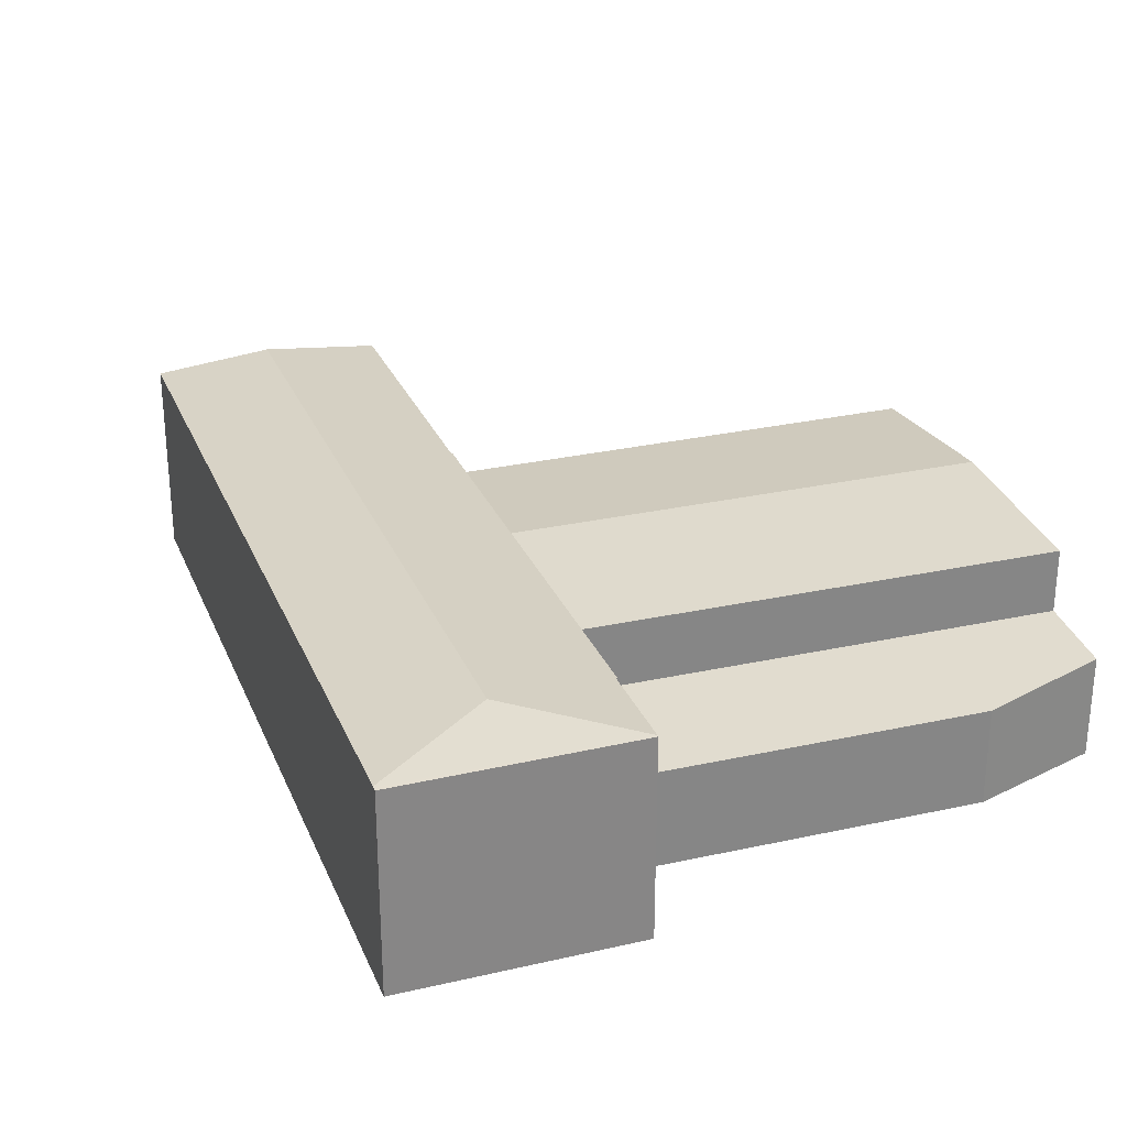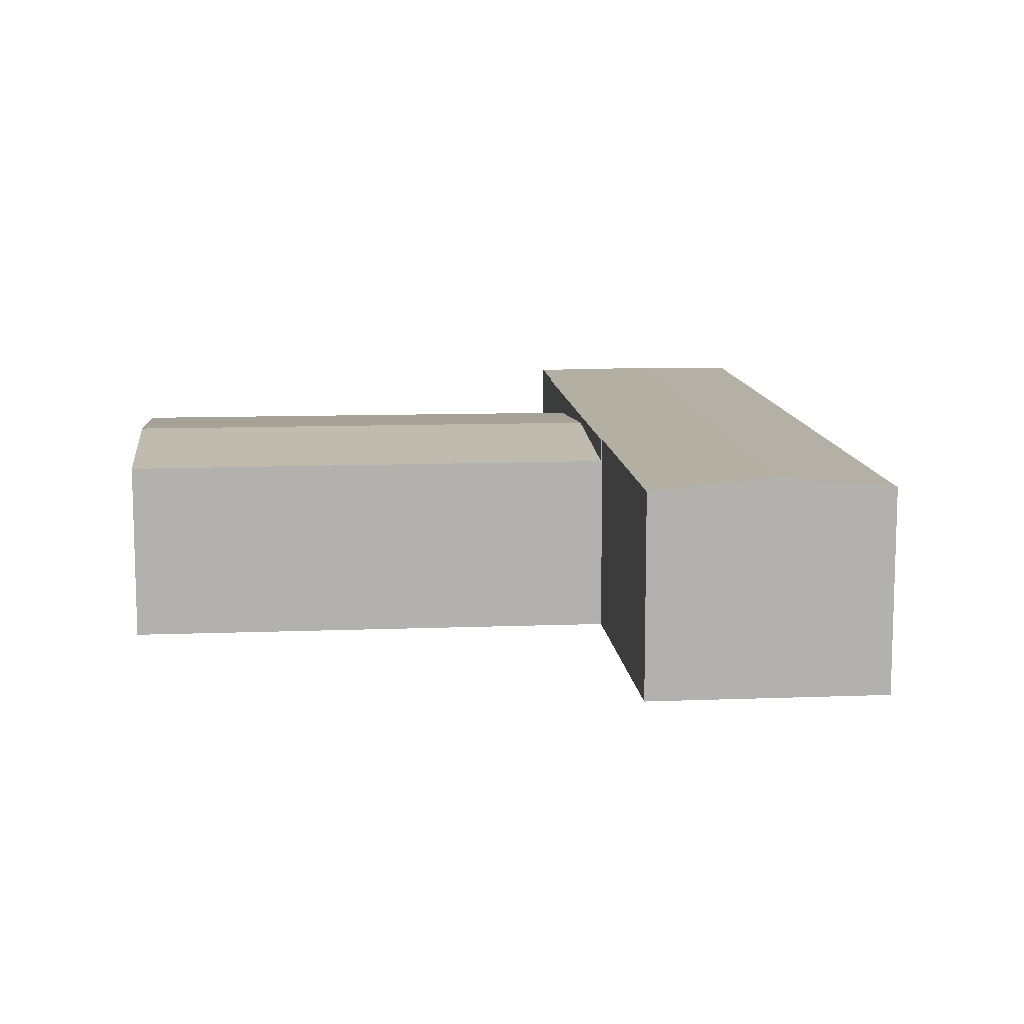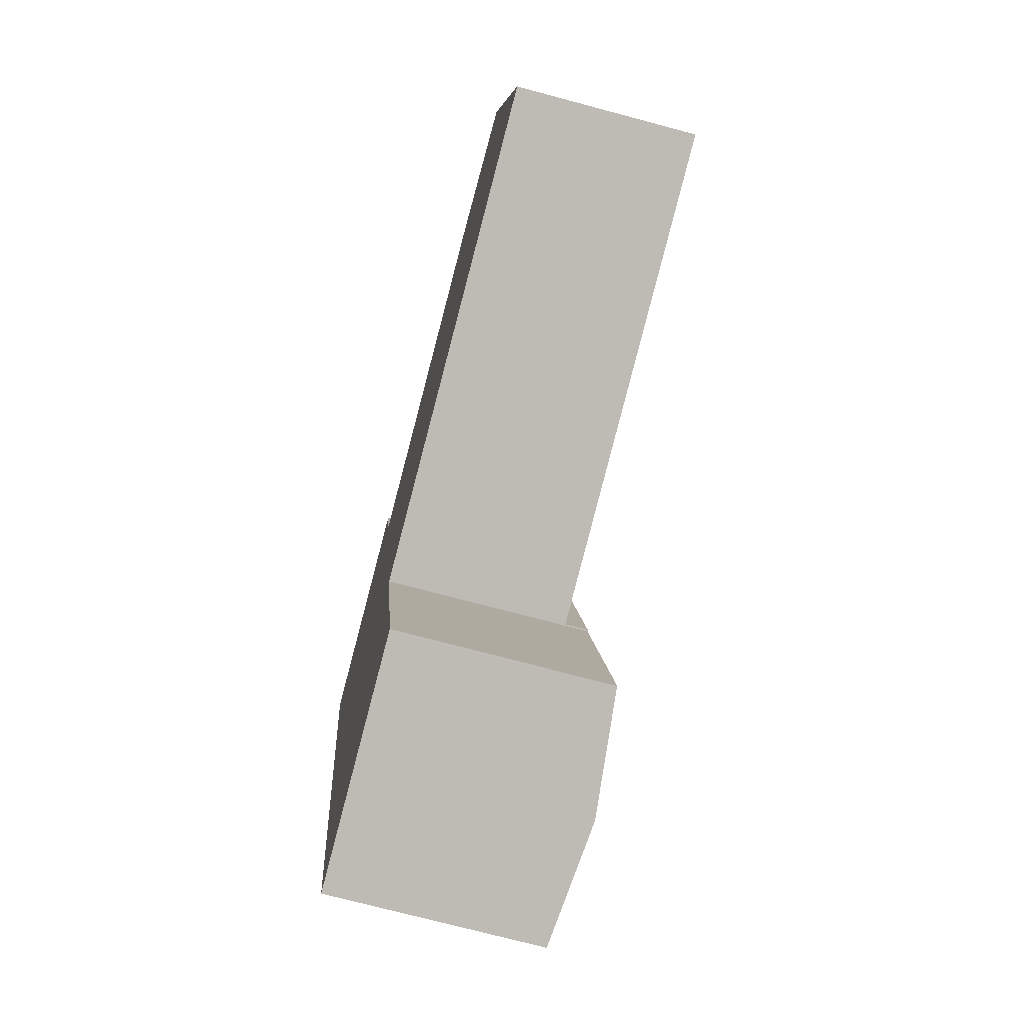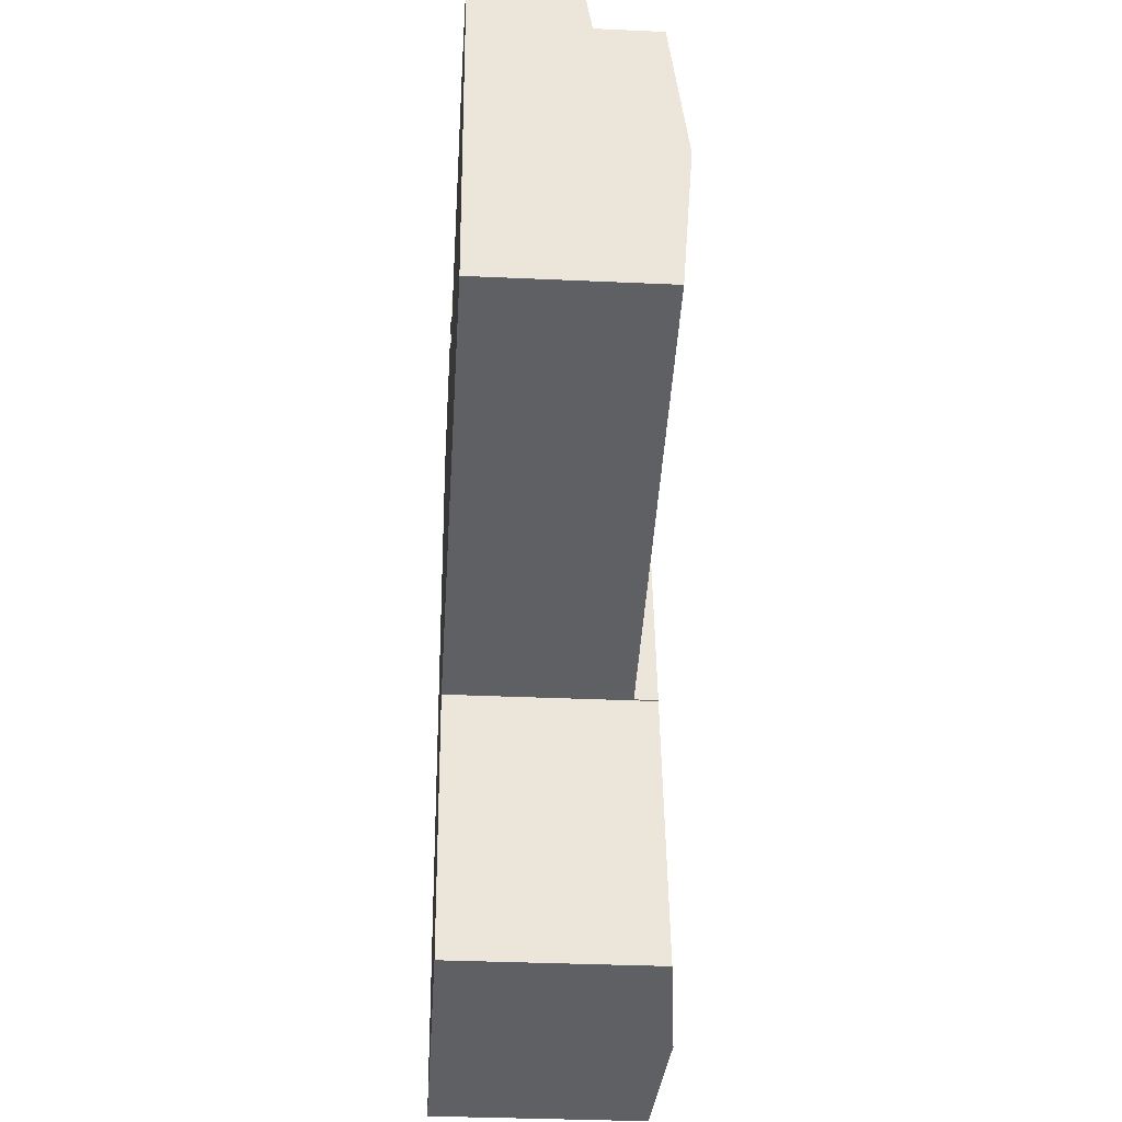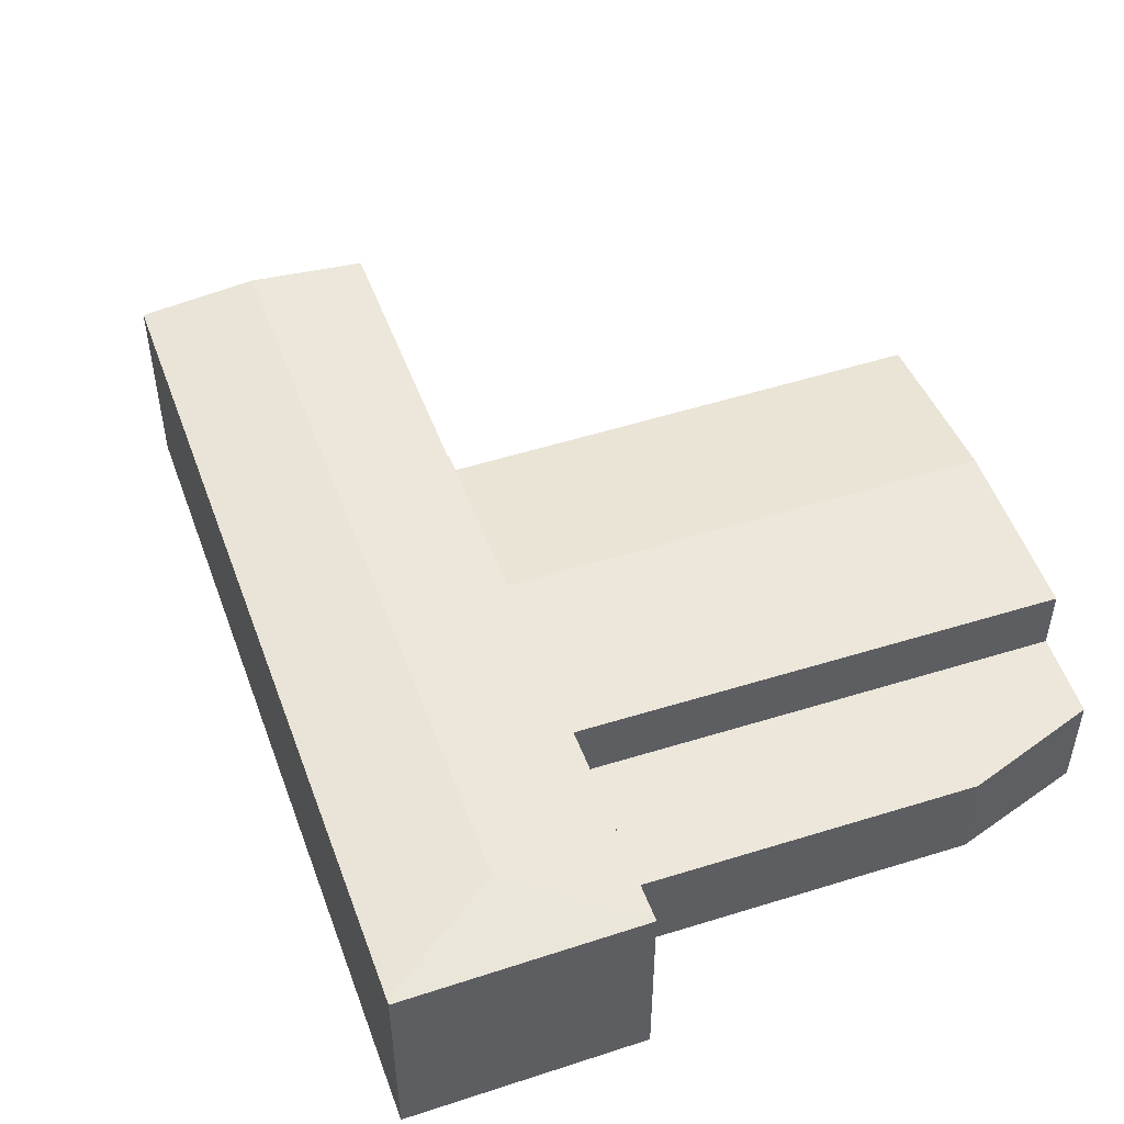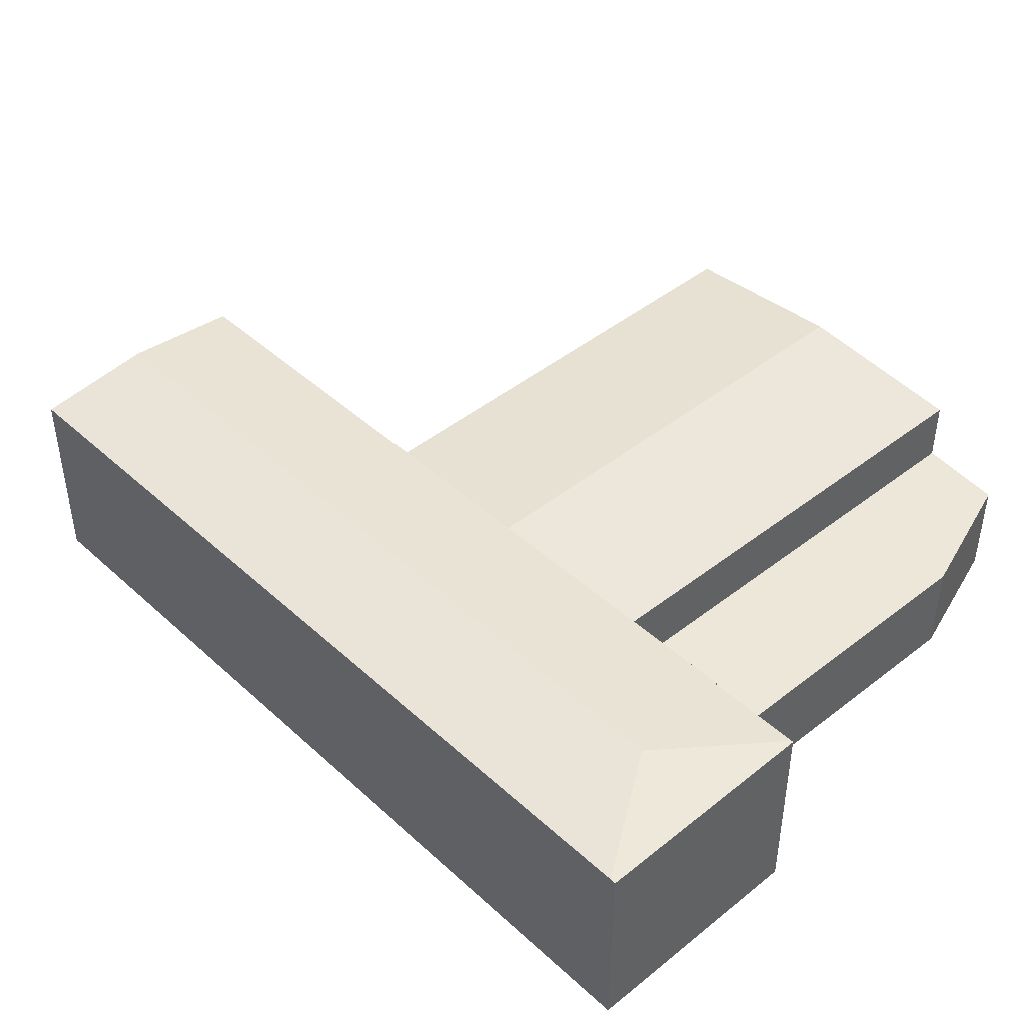
<metadata>
{"format":"obj","ext":"obj","renderer":"f3d","projection":"perspective","resolution":1024,"background":"white","views":[{"elev":27.7,"azim":-31.3,"up":"+Y"},{"elev":11.2,"azim":162.6,"up":"+Y"},{"elev":-72.4,"azim":75.0,"up":"+Z"},{"elev":-33.0,"azim":86.4,"up":"+Z"},{"elev":49.5,"azim":-31.7,"up":"+Y"},{"elev":44.0,"azim":-55.1,"up":"+Y"}]}
</metadata>
<code>
v  21.03 -6.736e-17 1.1
v  8.807 3.416 -1.663
v  8.807 1.018e-16 -1.663
v  21.03 3.416 1.1
v  8.758 6.975 -1.674
v  8.758 1.025e-16 -1.674
v  8.807 6.97 -1.663
v  9.71 3.92 -5.953
v  26.42 3.92 -2.176
v  25.85 3.595 0.589
v  0 6.948 4.254e-16
v  0.031 8.879e-18 -0.145
v  0 0 0
v  0.031 6.97 -0.145
v  0.037 1.09e-17 -0.178
v  0.037 6.975 -0.178
v  1.638 4.762e-16 -7.777
v  1.638 6.975 -7.777
v  2.45 7.121e-16 -11.63
v  2.45 6.974 -11.63
v  4.095 1.19e-15 -19.44
v  4.095 6.973 -19.44
v  6.229 1.811e-15 -29.57
v  6.229 6.972 -29.57
v  9.71 6.97 -5.953
v  12.18 6.969 -17.68
v  12.13 6.974 -17.69
v  10.95 6.969 -11.84
v  4.619 7.38 -1.978
v  8.061 6.975 1.636
v  5.65 7.38 -6.87
v  8.118 7.381 -18.59
v  12.14 6.974 -17.73
v  10.25 7.382 -28.72
v  14.28 6.972 -27.87
v  12.13 1.083e-15 -17.69
v  12.18 6.177 -17.68
v  28.88 6.172 -14.14
v  12.18 1.082e-15 -17.68
v  28.88 8.659e-16 -14.14
v  8.048 6.966 1.696
v  8.054 6.97 1.669
v  26.42 6.168 -2.176
v  9.71 6.173 -5.953
v  8.054 -1.022e-16 1.669
v  8.048 -1.039e-16 1.696
v  8.061 -1.002e-16 1.636
v  27.65 5.011e-16 -8.183
v  27.14 6.47 -5.71
v  27.14 3.496e-16 -5.71
v  27.65 6.682 -8.183
v  28.2 6.633e-16 -10.83
v  28.2 6.455 -10.83
v  12.14 1.086e-15 -17.73
v  14.28 1.707e-15 -27.87
v  10.95 6.678 -11.84
v  10.25 1.759e-15 -28.72
v  26.42 1.332e-16 -2.176
v  25.85 -3.607e-17 0.589
g defaultobject
f 1 2 3
f 2 1 4
f 3 5 6
f 5 3 2
f 5 2 7
f 4 8 2
f 8 4 9
f 9 4 10
f 11 12 13
f 12 11 14
f 12 14 15
f 15 14 16
f 15 16 17
f 17 16 18
f 17 18 19
f 19 18 20
f 19 20 21
f 21 20 22
f 21 22 23
f 23 22 24
f 25 5 7
f 26 27 28
f 5 29 30
f 29 5 31
f 31 5 25
f 31 25 28
f 31 28 32
f 32 28 27
f 32 27 33
f 32 33 34
f 34 33 35
f 26 36 27
f 36 26 37
f 36 37 38
f 36 38 39
f 39 38 40
f 41 14 11
f 14 41 42
f 14 42 30
f 14 30 29
f 14 29 16
f 43 8 9
f 8 43 44
f 29 18 16
f 18 29 31
f 18 31 32
f 18 32 20
f 20 32 22
f 22 32 34
f 22 34 24
f 45 41 46
f 41 45 42
f 42 45 47
f 42 47 30
f 30 47 6
f 30 6 5
f 48 49 50
f 49 48 51
f 51 48 52
f 51 52 53
f 54 27 36
f 27 54 33
f 33 54 55
f 33 55 35
f 41 13 46
f 13 41 11
f 49 44 43
f 44 49 56
f 56 49 51
f 34 23 24
f 23 34 35
f 23 35 57
f 57 35 55
f 43 50 49
f 50 43 9
f 50 9 10
f 50 10 58
f 58 10 59
f 52 39 40
f 39 52 48
f 39 48 50
f 39 50 58
f 39 58 59
f 39 59 1
f 39 1 36
f 54 57 55
f 57 54 23
f 23 54 21
f 21 54 36
f 21 36 1
f 21 1 3
f 21 3 19
f 19 3 6
f 19 6 47
f 19 47 17
f 17 47 45
f 17 45 46
f 17 46 12
f 12 46 13
f 17 12 15
f 38 52 40
f 52 38 53
f 10 1 59
f 1 10 4
f 8 7 2
f 7 8 25
f 25 8 44
f 25 44 56
f 25 56 28
f 28 56 37
f 28 37 26
f 53 56 51
f 56 53 37
f 37 53 38

</code>
